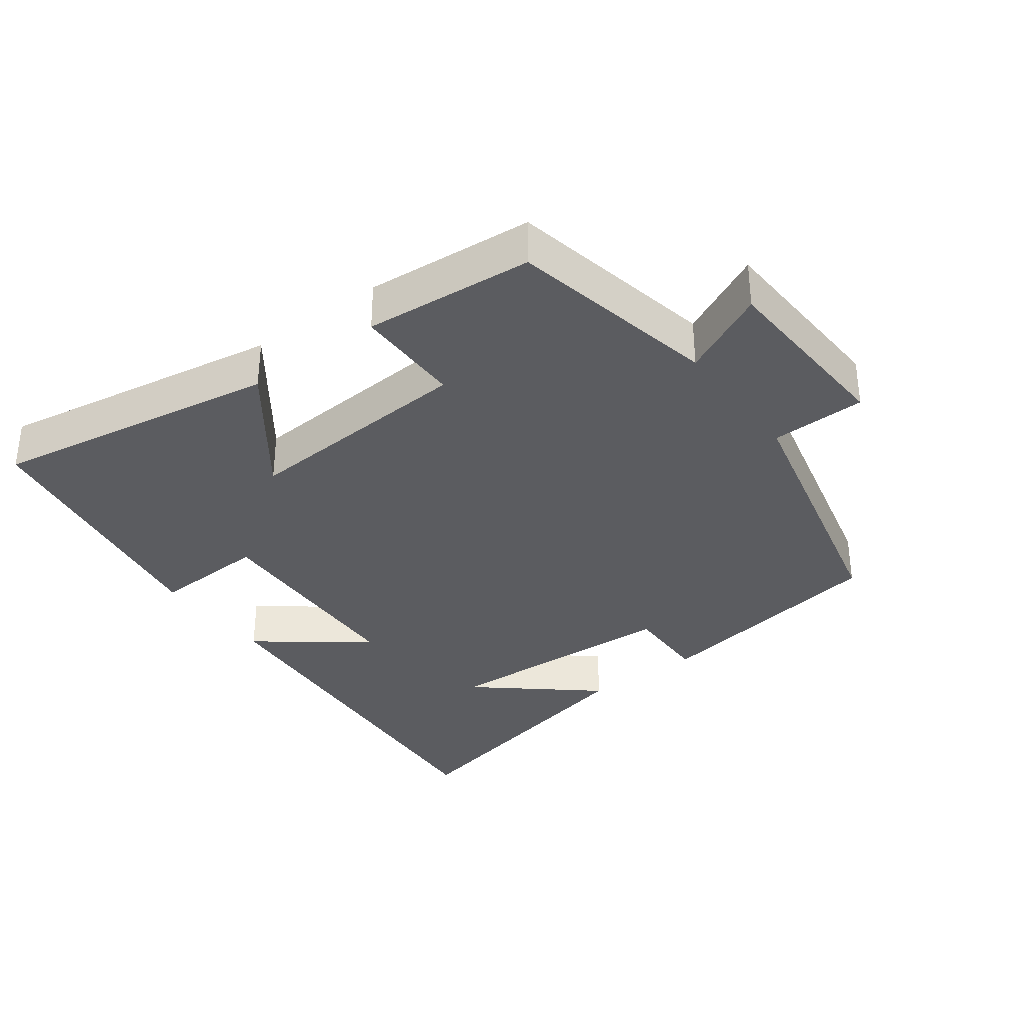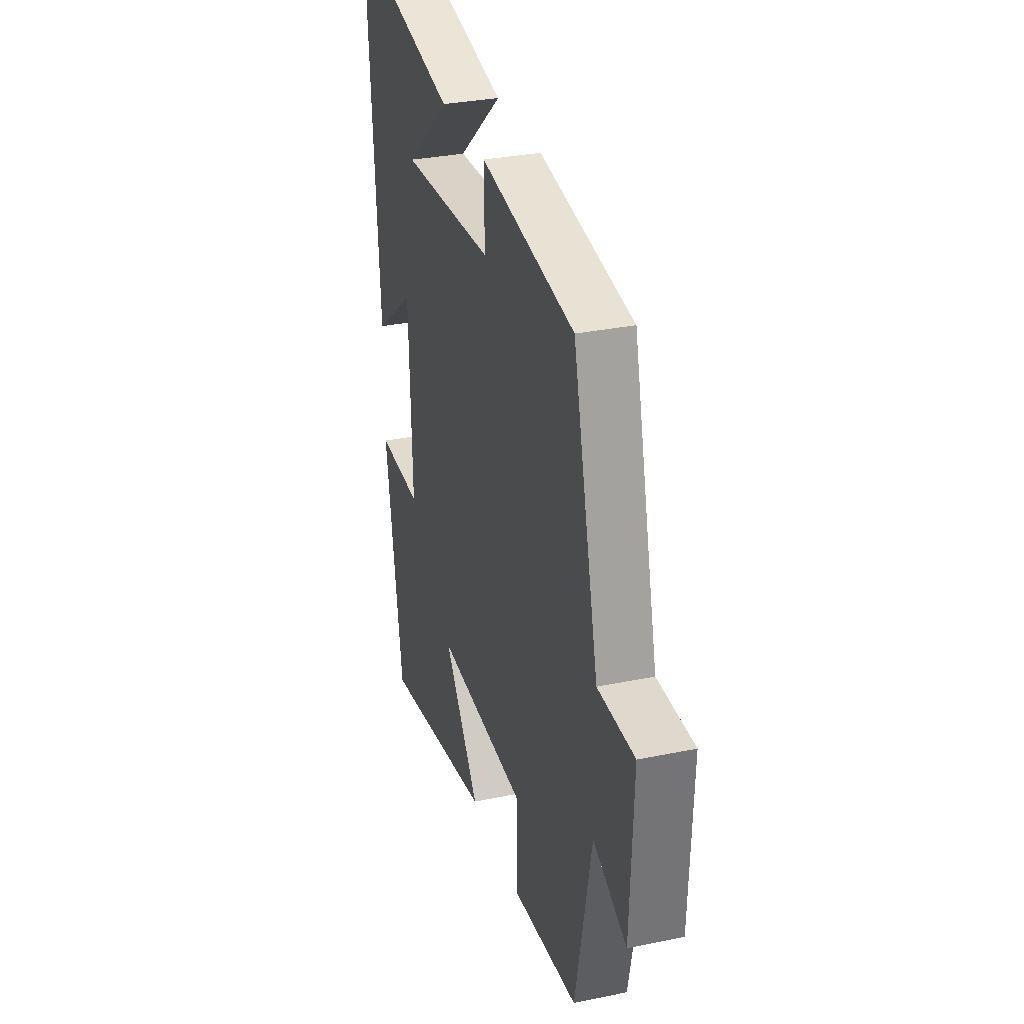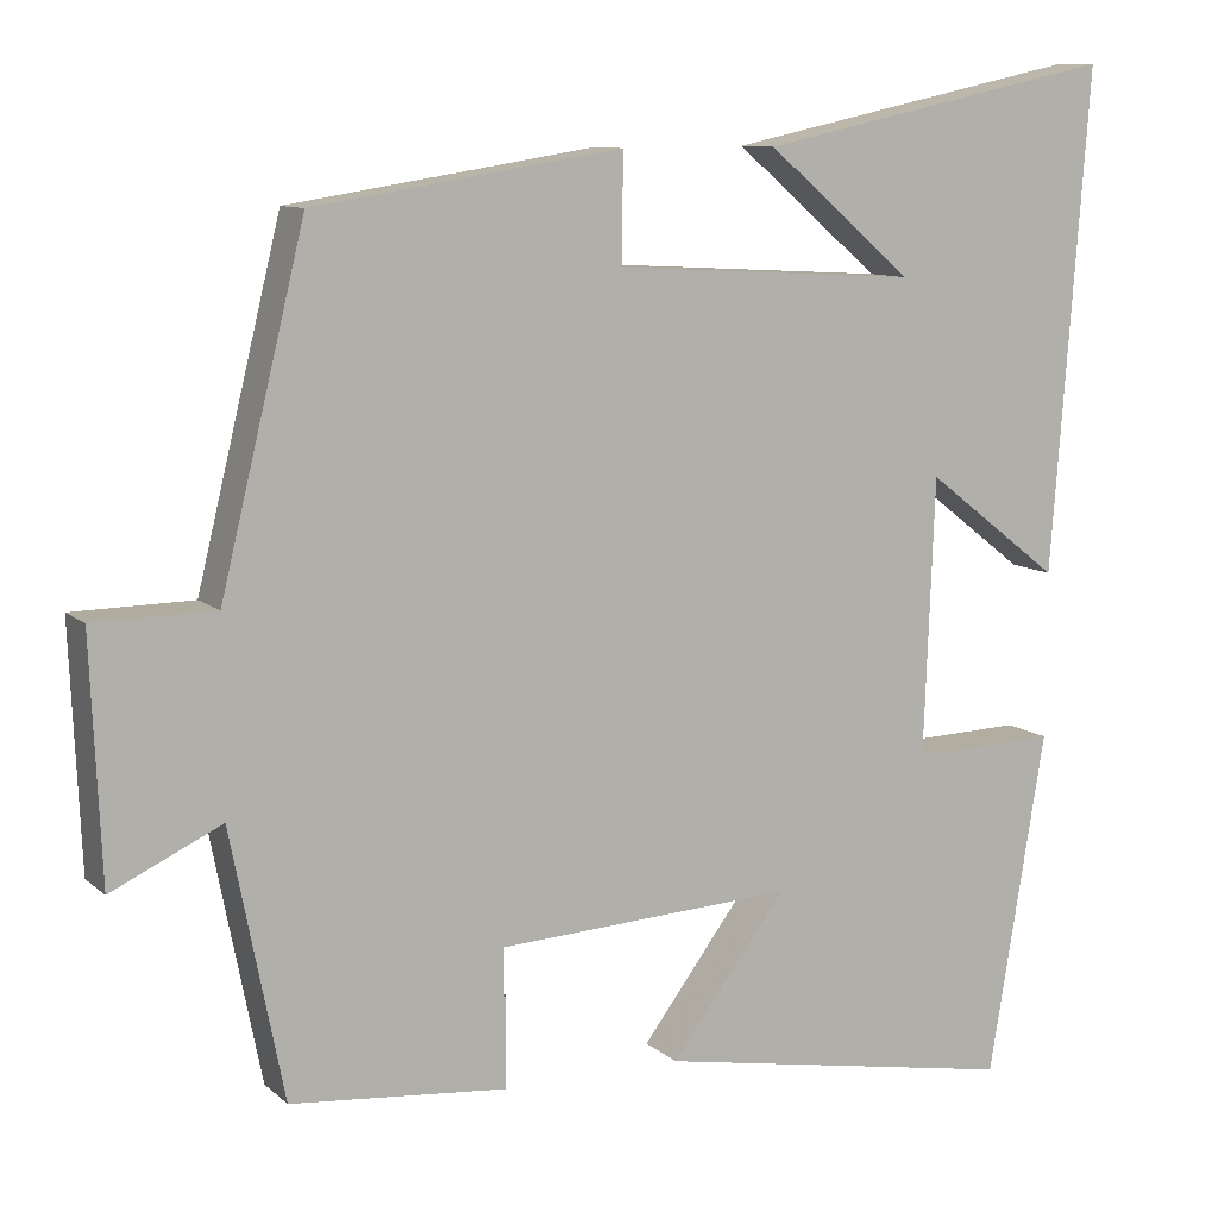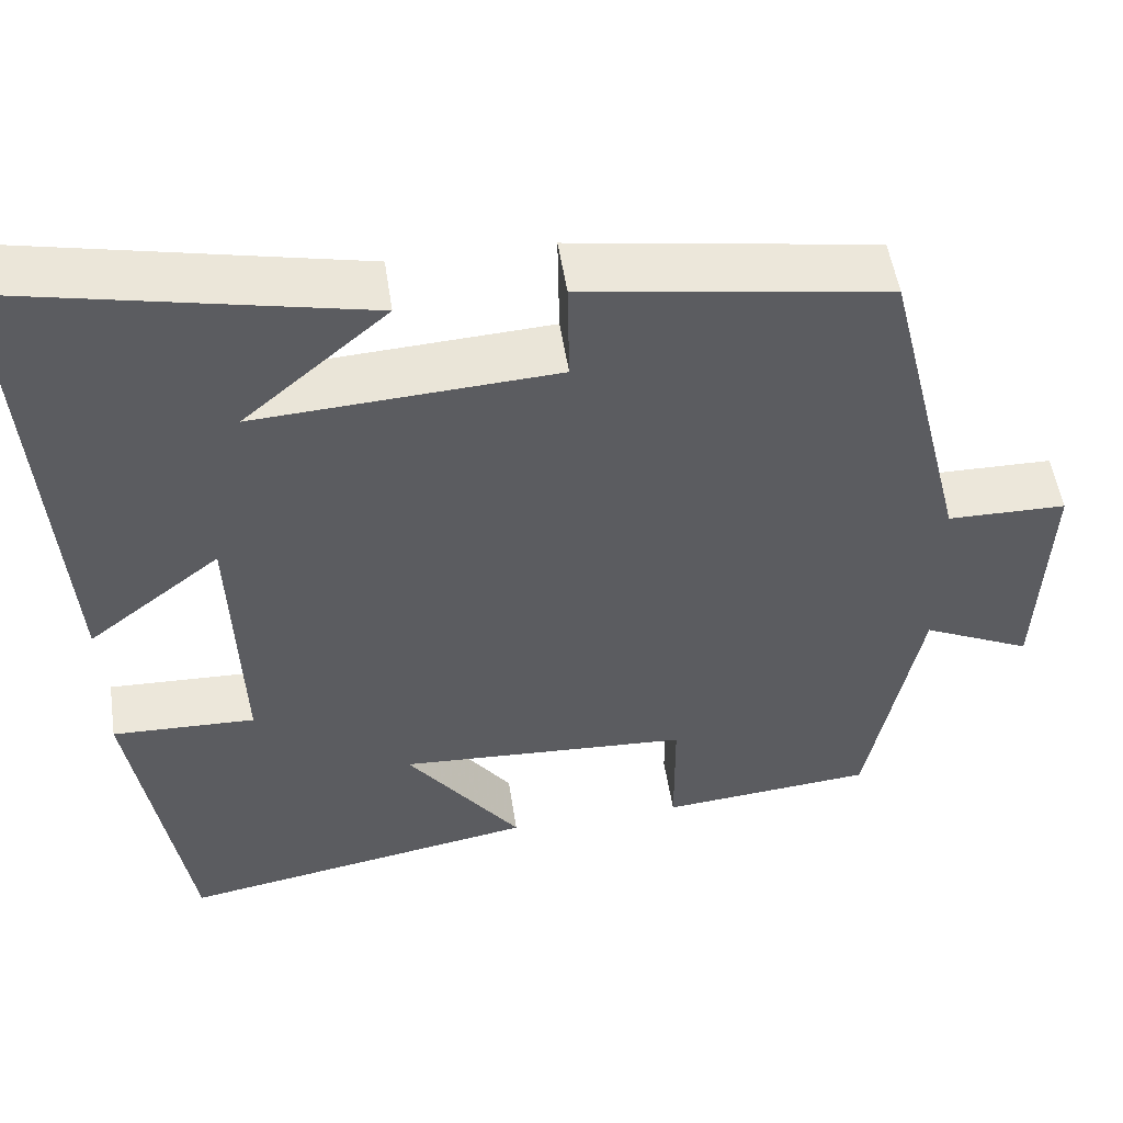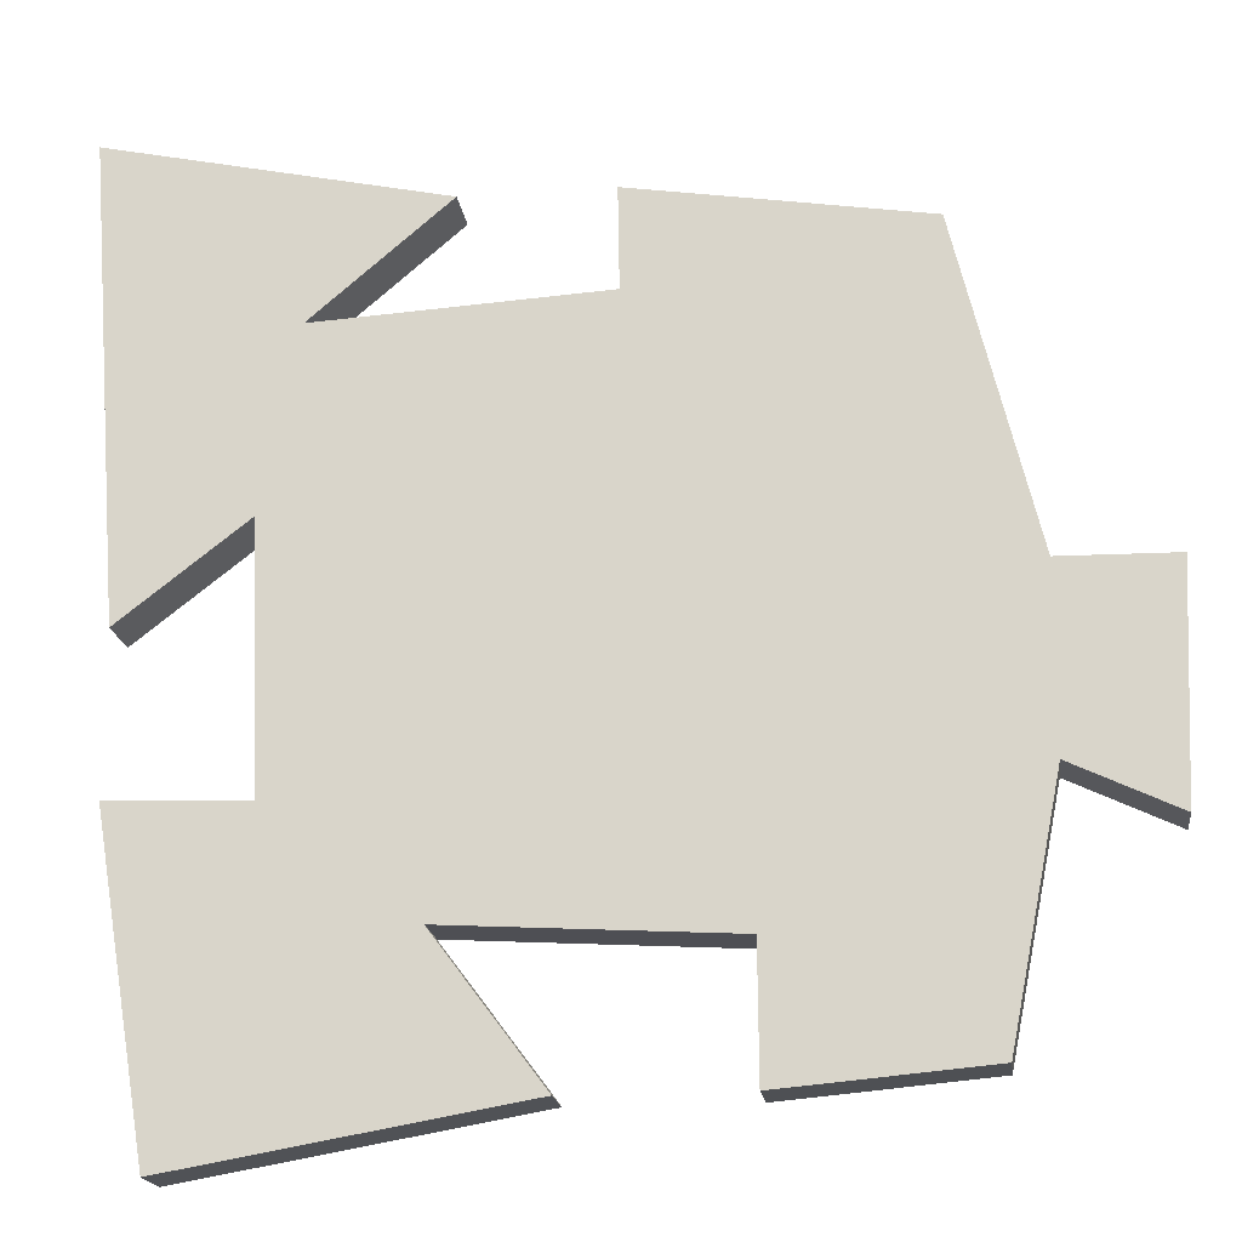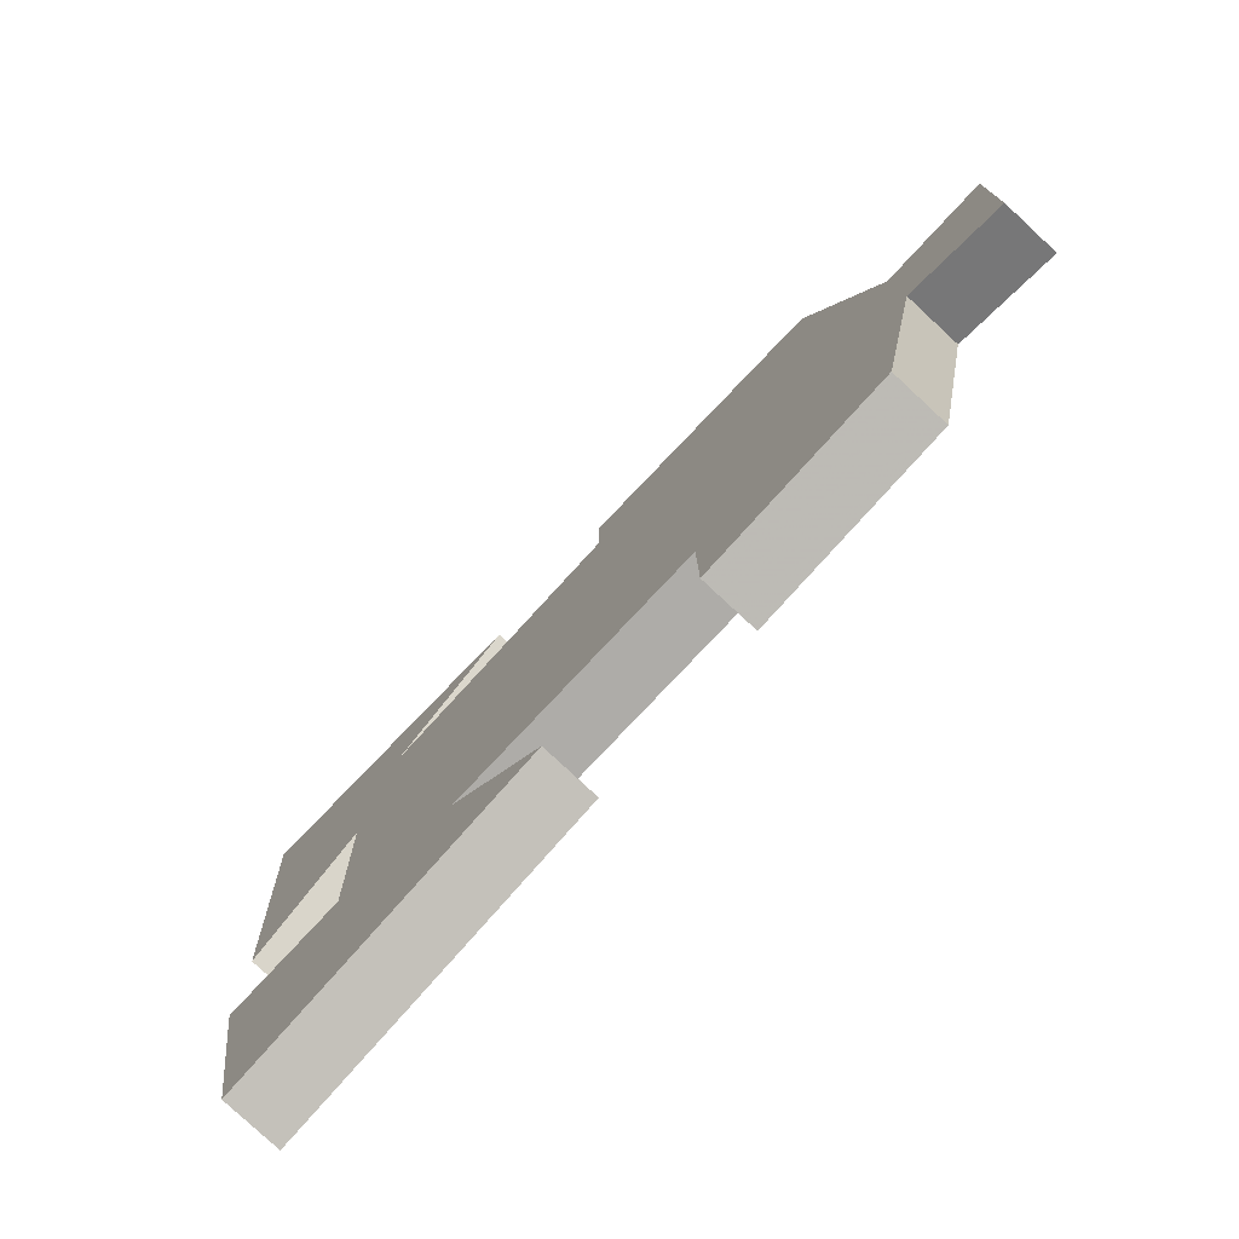
<metadata>
{"format":"obj","ext":"obj","renderer":"f3d","projection":"perspective","resolution":1024,"background":"white","views":[{"elev":-34.6,"azim":-143.1,"up":"+Y"},{"elev":31.2,"azim":-106.5,"up":"+Z"},{"elev":9.8,"azim":-26.7,"up":"+Z"},{"elev":52.0,"azim":171.4,"up":"+Z"},{"elev":-18.7,"azim":-172.5,"up":"+Z"},{"elev":-79.8,"azim":-132.9,"up":"+Z"}]}
</metadata>
<code>
v -0.439 0.07 -0.478
v -0.5 0.07 -0.171
v -0.627 0.07 -0.231
v -0.639 0.07 0.045
v -0.5 0.07 0.047
v -0.403 0.07 0.444
v -0.049 0.07 0.5
v -0.051 0.07 0.377
v 0.299 0.07 0.357
v 0.131 0.07 0.5
v 0.543 0.07 0.589
v 0.5 0.07 0.013
v 0.345 0.07 0.133
v 0.333 0.07 -0.185
v 0.5 0.07 -0.179
v 0.435 0.07 -0.573
v 0.017 0.07 -0.5
v 0.15 0.07 -0.322
v -0.19 0.07 -0.342
v -0.191 0.07 -0.5
v -0.439 0 -0.478
v -0.5 0 -0.171
v -0.627 0 -0.231
v -0.639 0 0.045
v -0.5 0 0.047
v -0.403 0 0.444
v -0.049 0 0.5
v -0.051 0 0.377
v 0.299 0 0.357
v 0.131 0 0.5
v 0.543 0 0.589
v 0.5 0 0.013
v 0.345 0 0.133
v 0.333 0 -0.185
v 0.5 0 -0.179
v 0.435 0 -0.573
v 0.017 0 -0.5
v 0.15 0 -0.322
v -0.19 0 -0.342
v -0.191 0 -0.5
f 19 20 1 2
f 18 19 2
f 15 16 17 18
f 14 15 18
f 13 14 18 2
f 11 12 13
f 9 10 11
f 9 11 13
f 8 9 13 2
f 5 6 7 8
f 2 3 4 5
f 2 5 8
f 22 21 40 39
f 22 39 38
f 38 37 36 35
f 38 35 34
f 22 38 34 33
f 33 32 31
f 31 30 29
f 33 31 29
f 22 33 29 28
f 28 27 26 25
f 25 24 23 22
f 28 25 22
f 1 21 22 2
f 2 22 23 3
f 3 23 24 4
f 4 24 25 5
f 5 25 26 6
f 6 26 27 7
f 7 27 28 8
f 8 28 29 9
f 9 29 30 10
f 10 30 31 11
f 11 31 32 12
f 12 32 33 13
f 13 33 34 14
f 14 34 35 15
f 15 35 36 16
f 16 36 37 17
f 17 37 38 18
f 18 38 39 19
f 19 39 40 20
f 20 40 21 1

</code>
